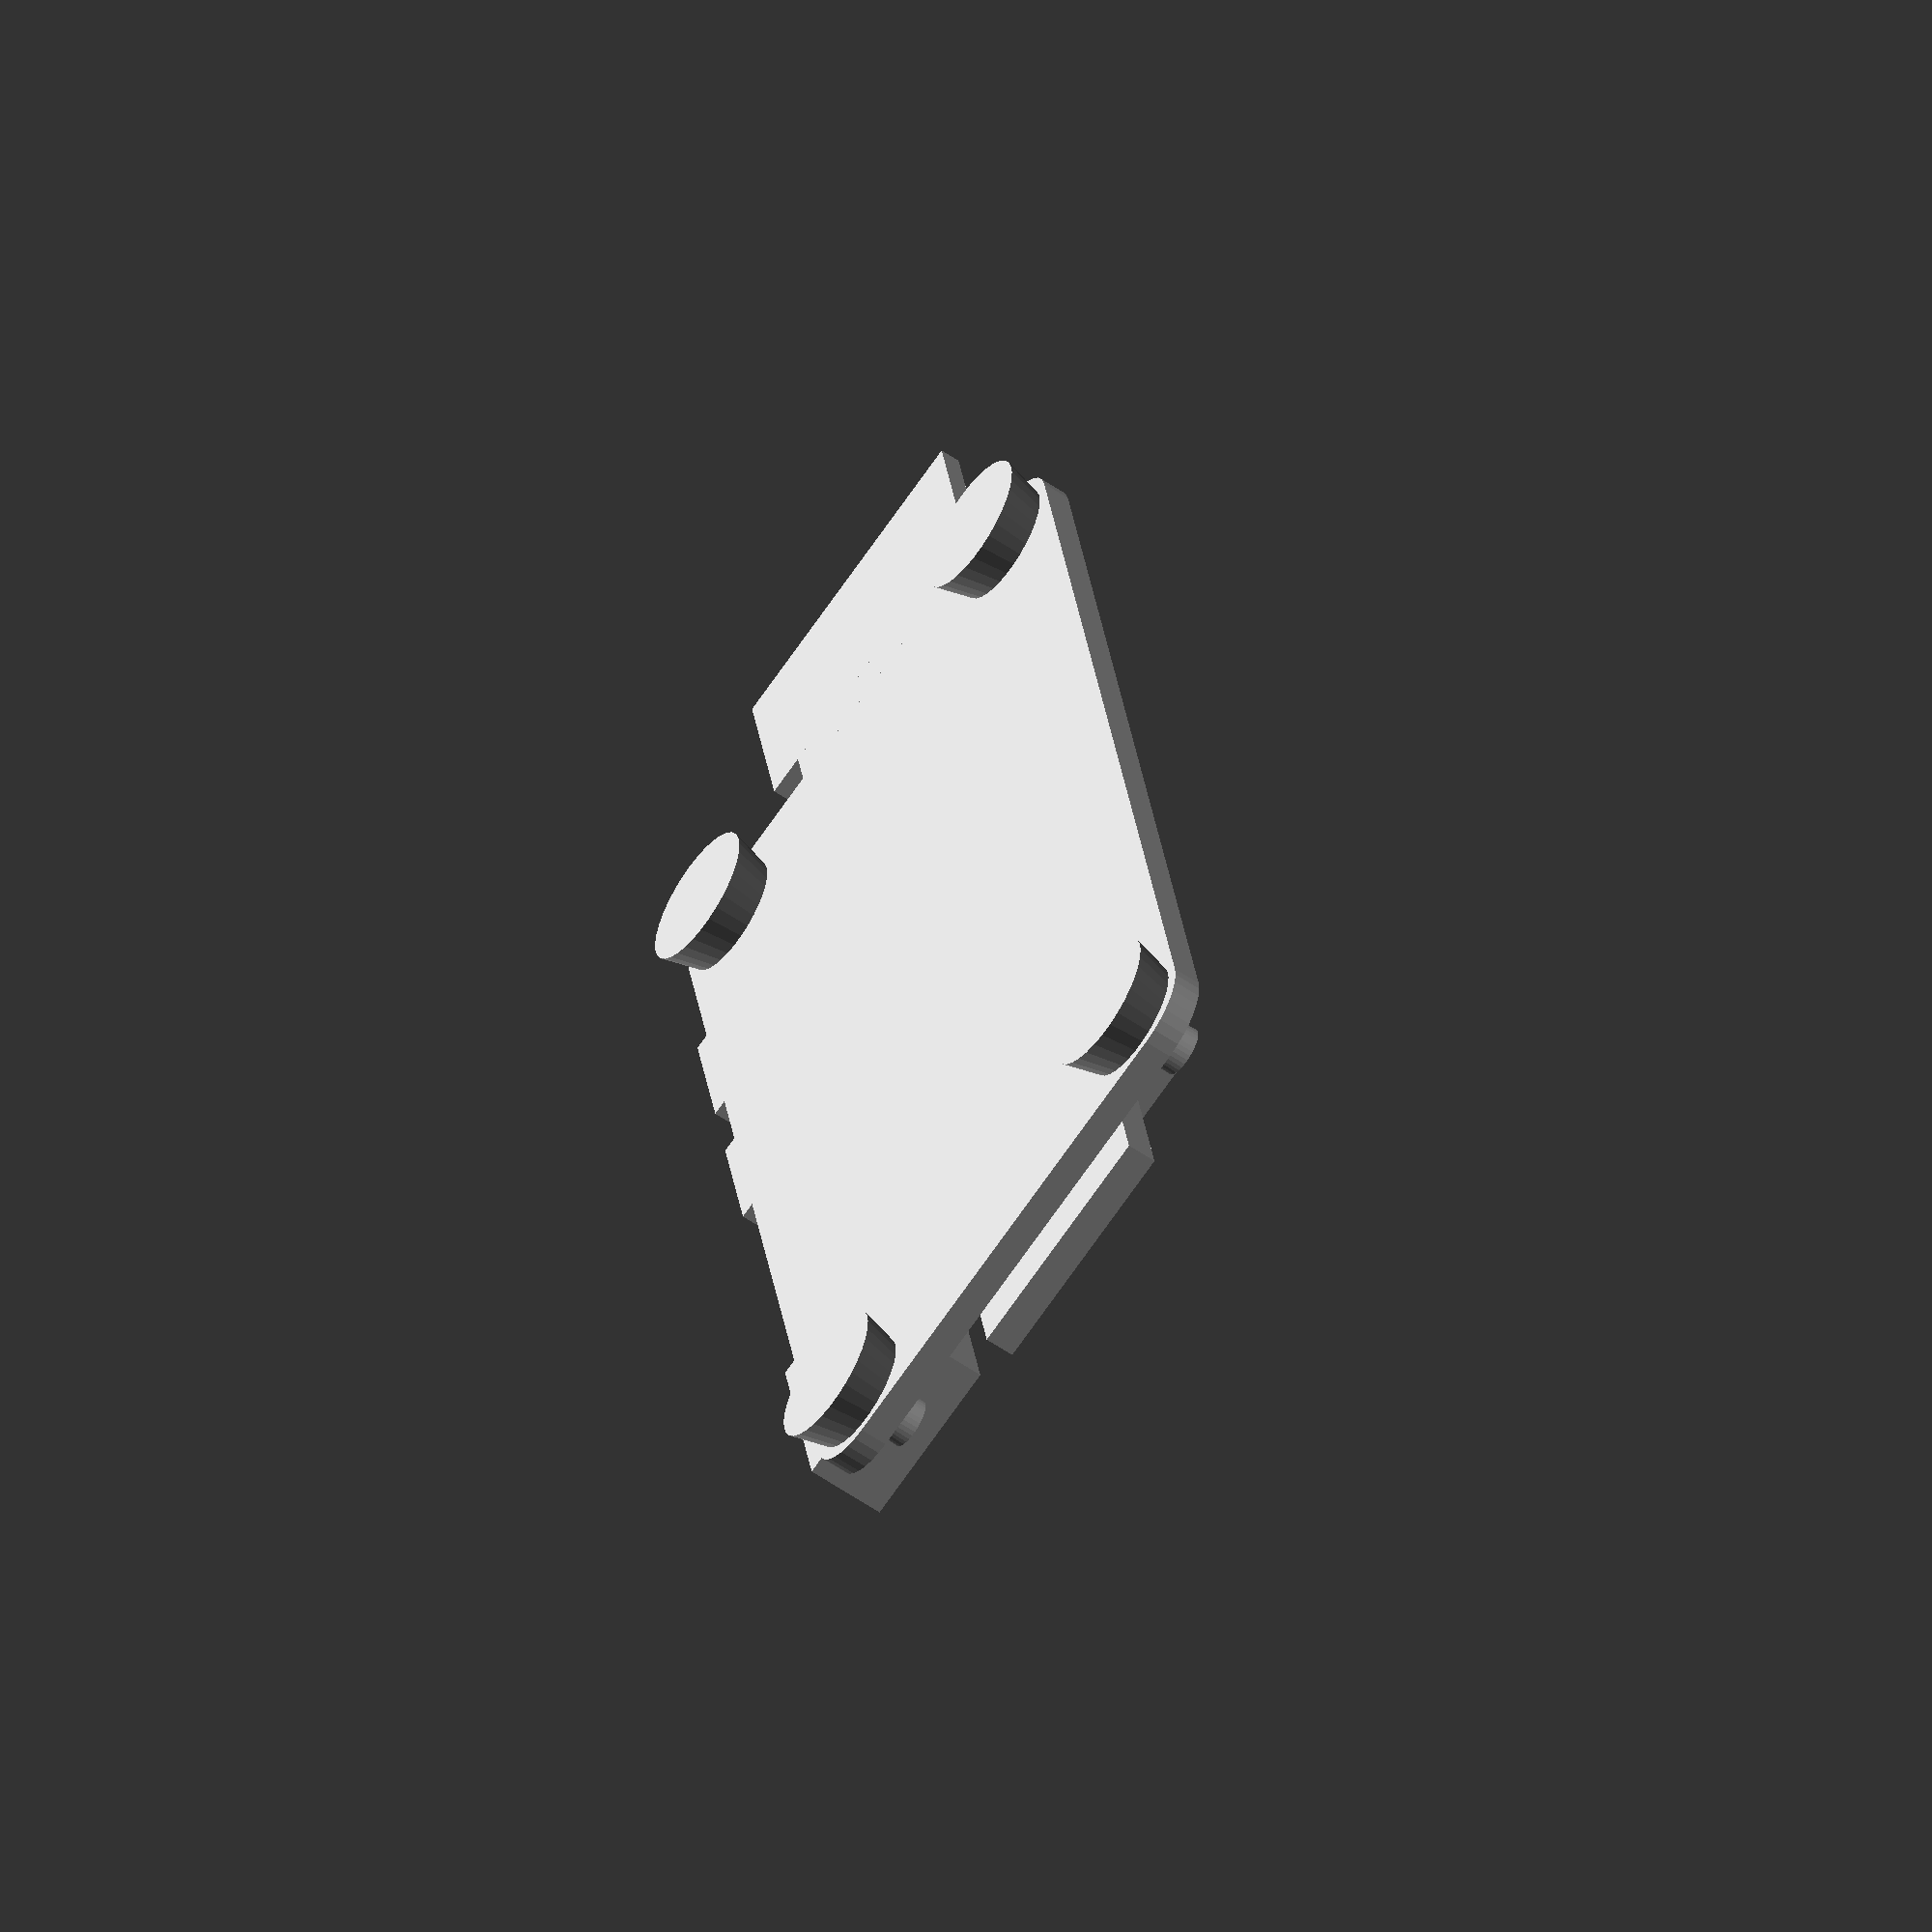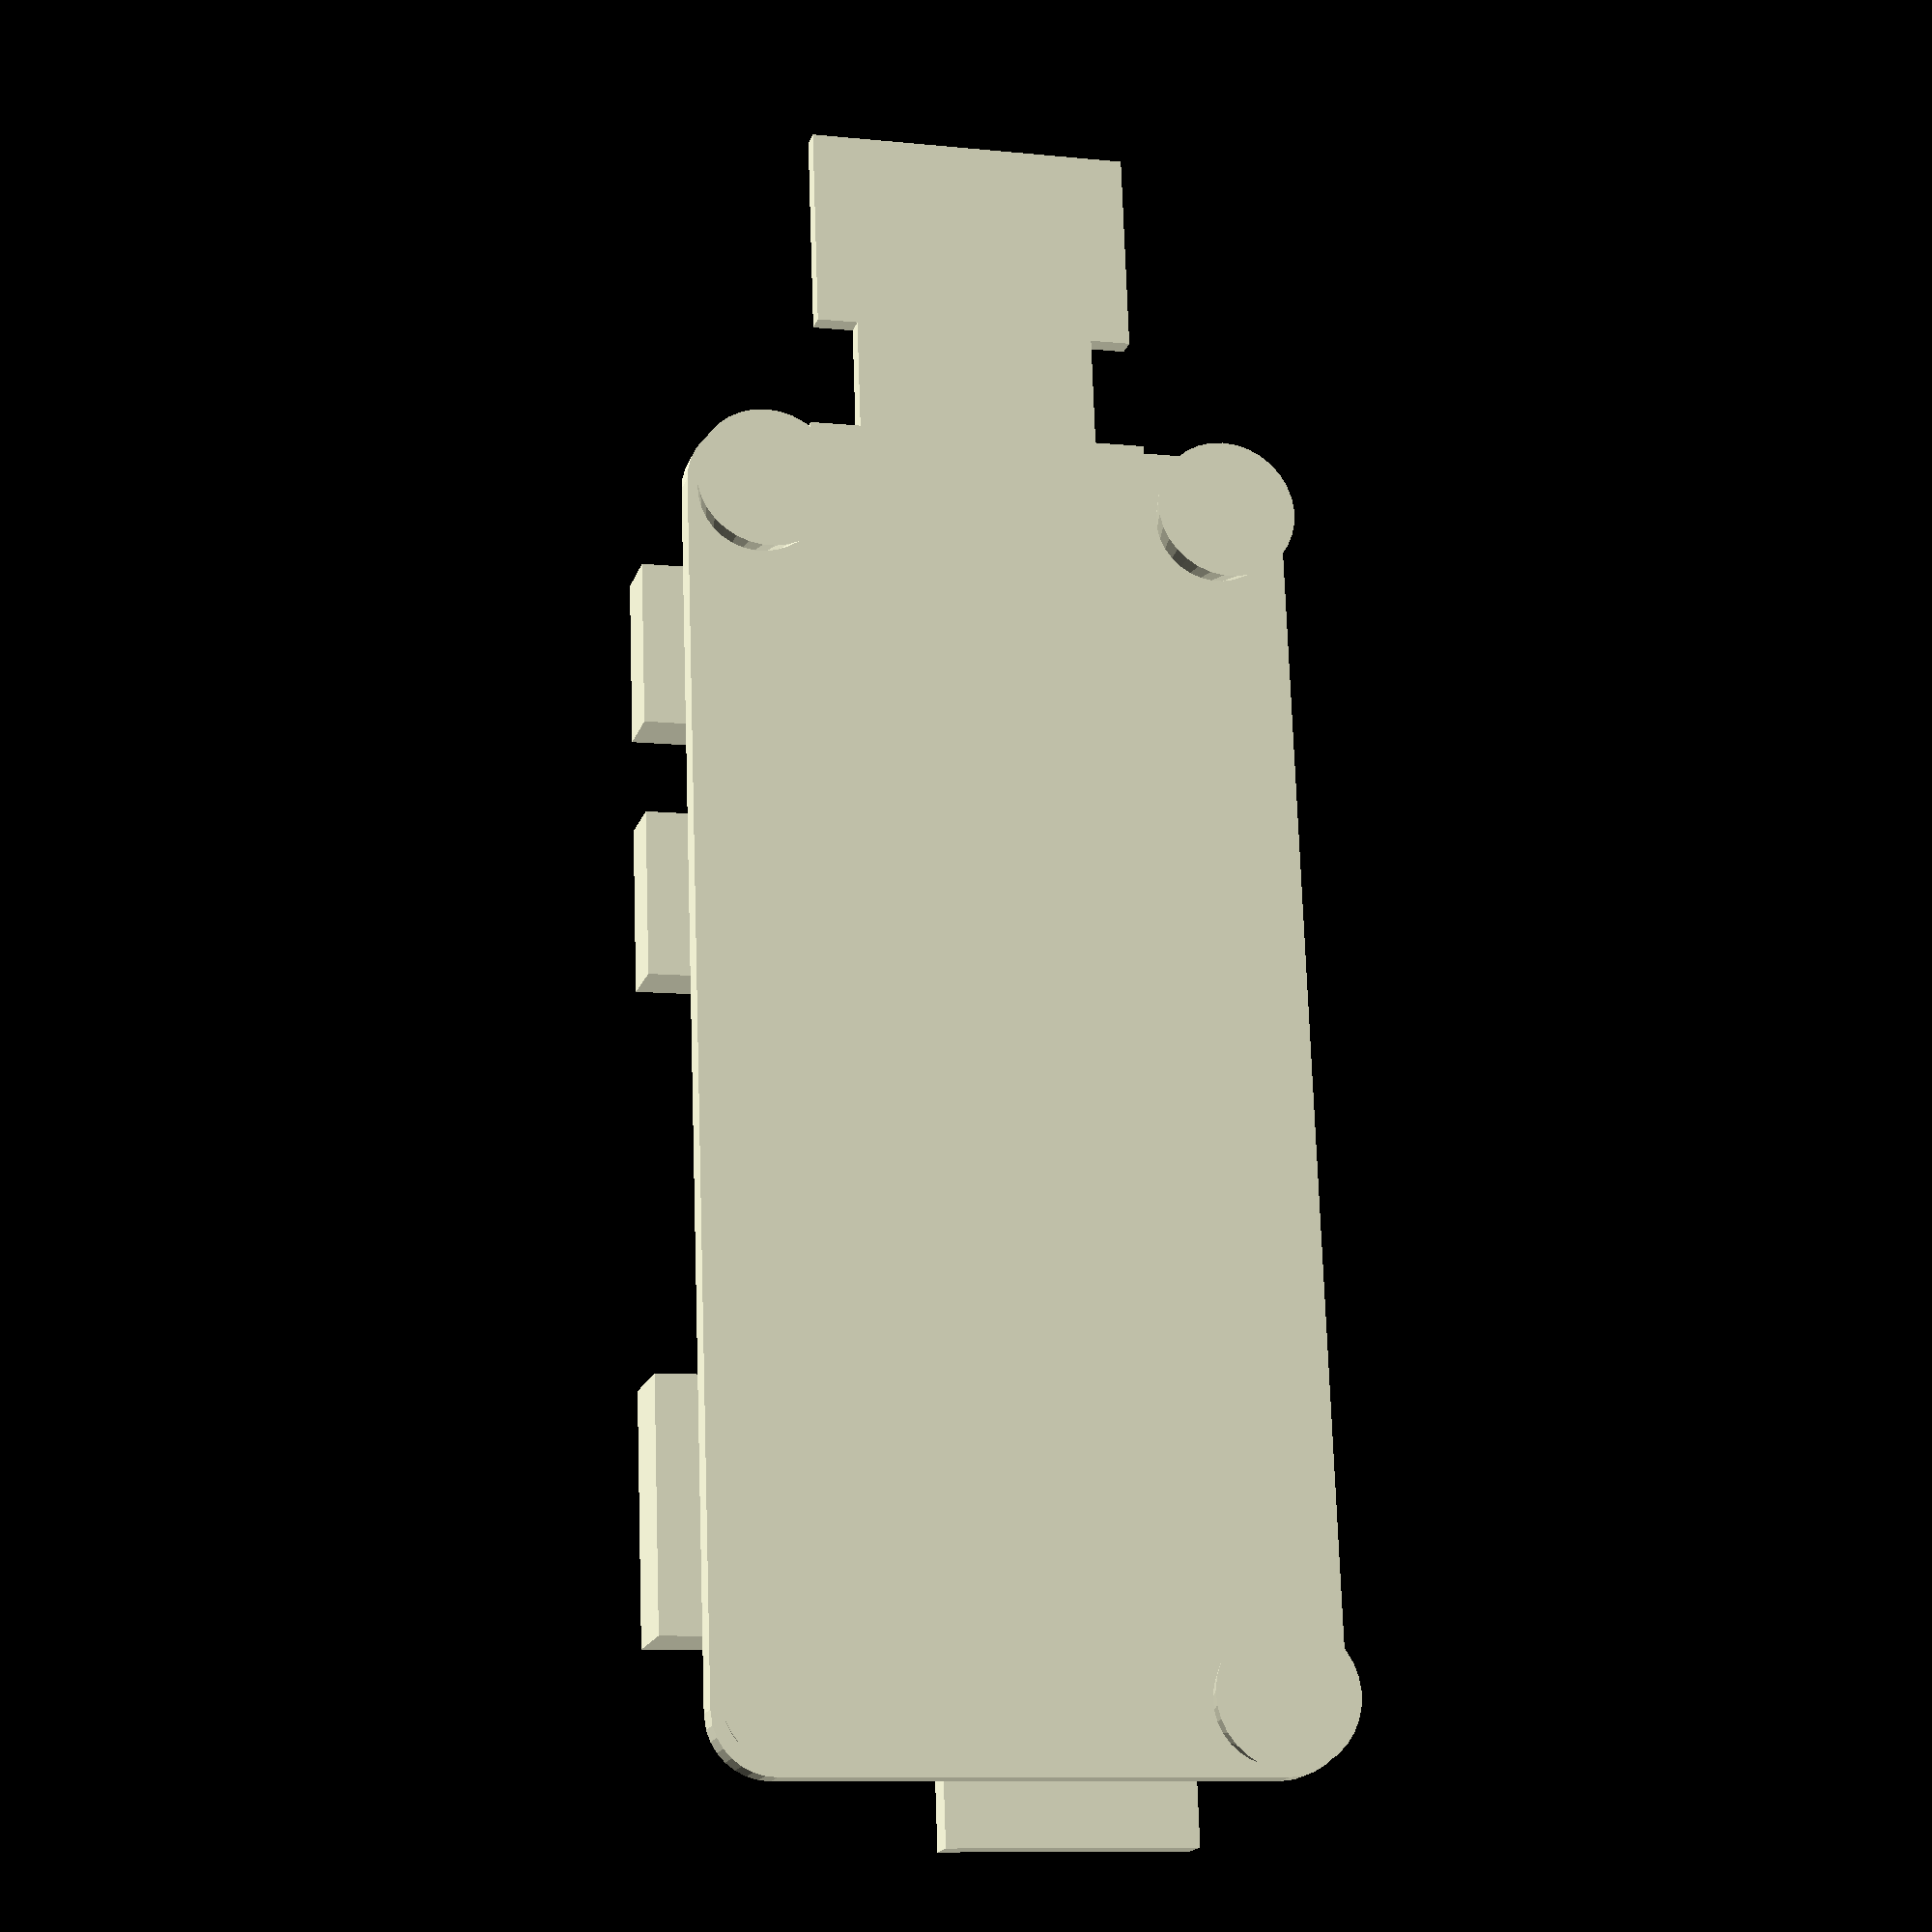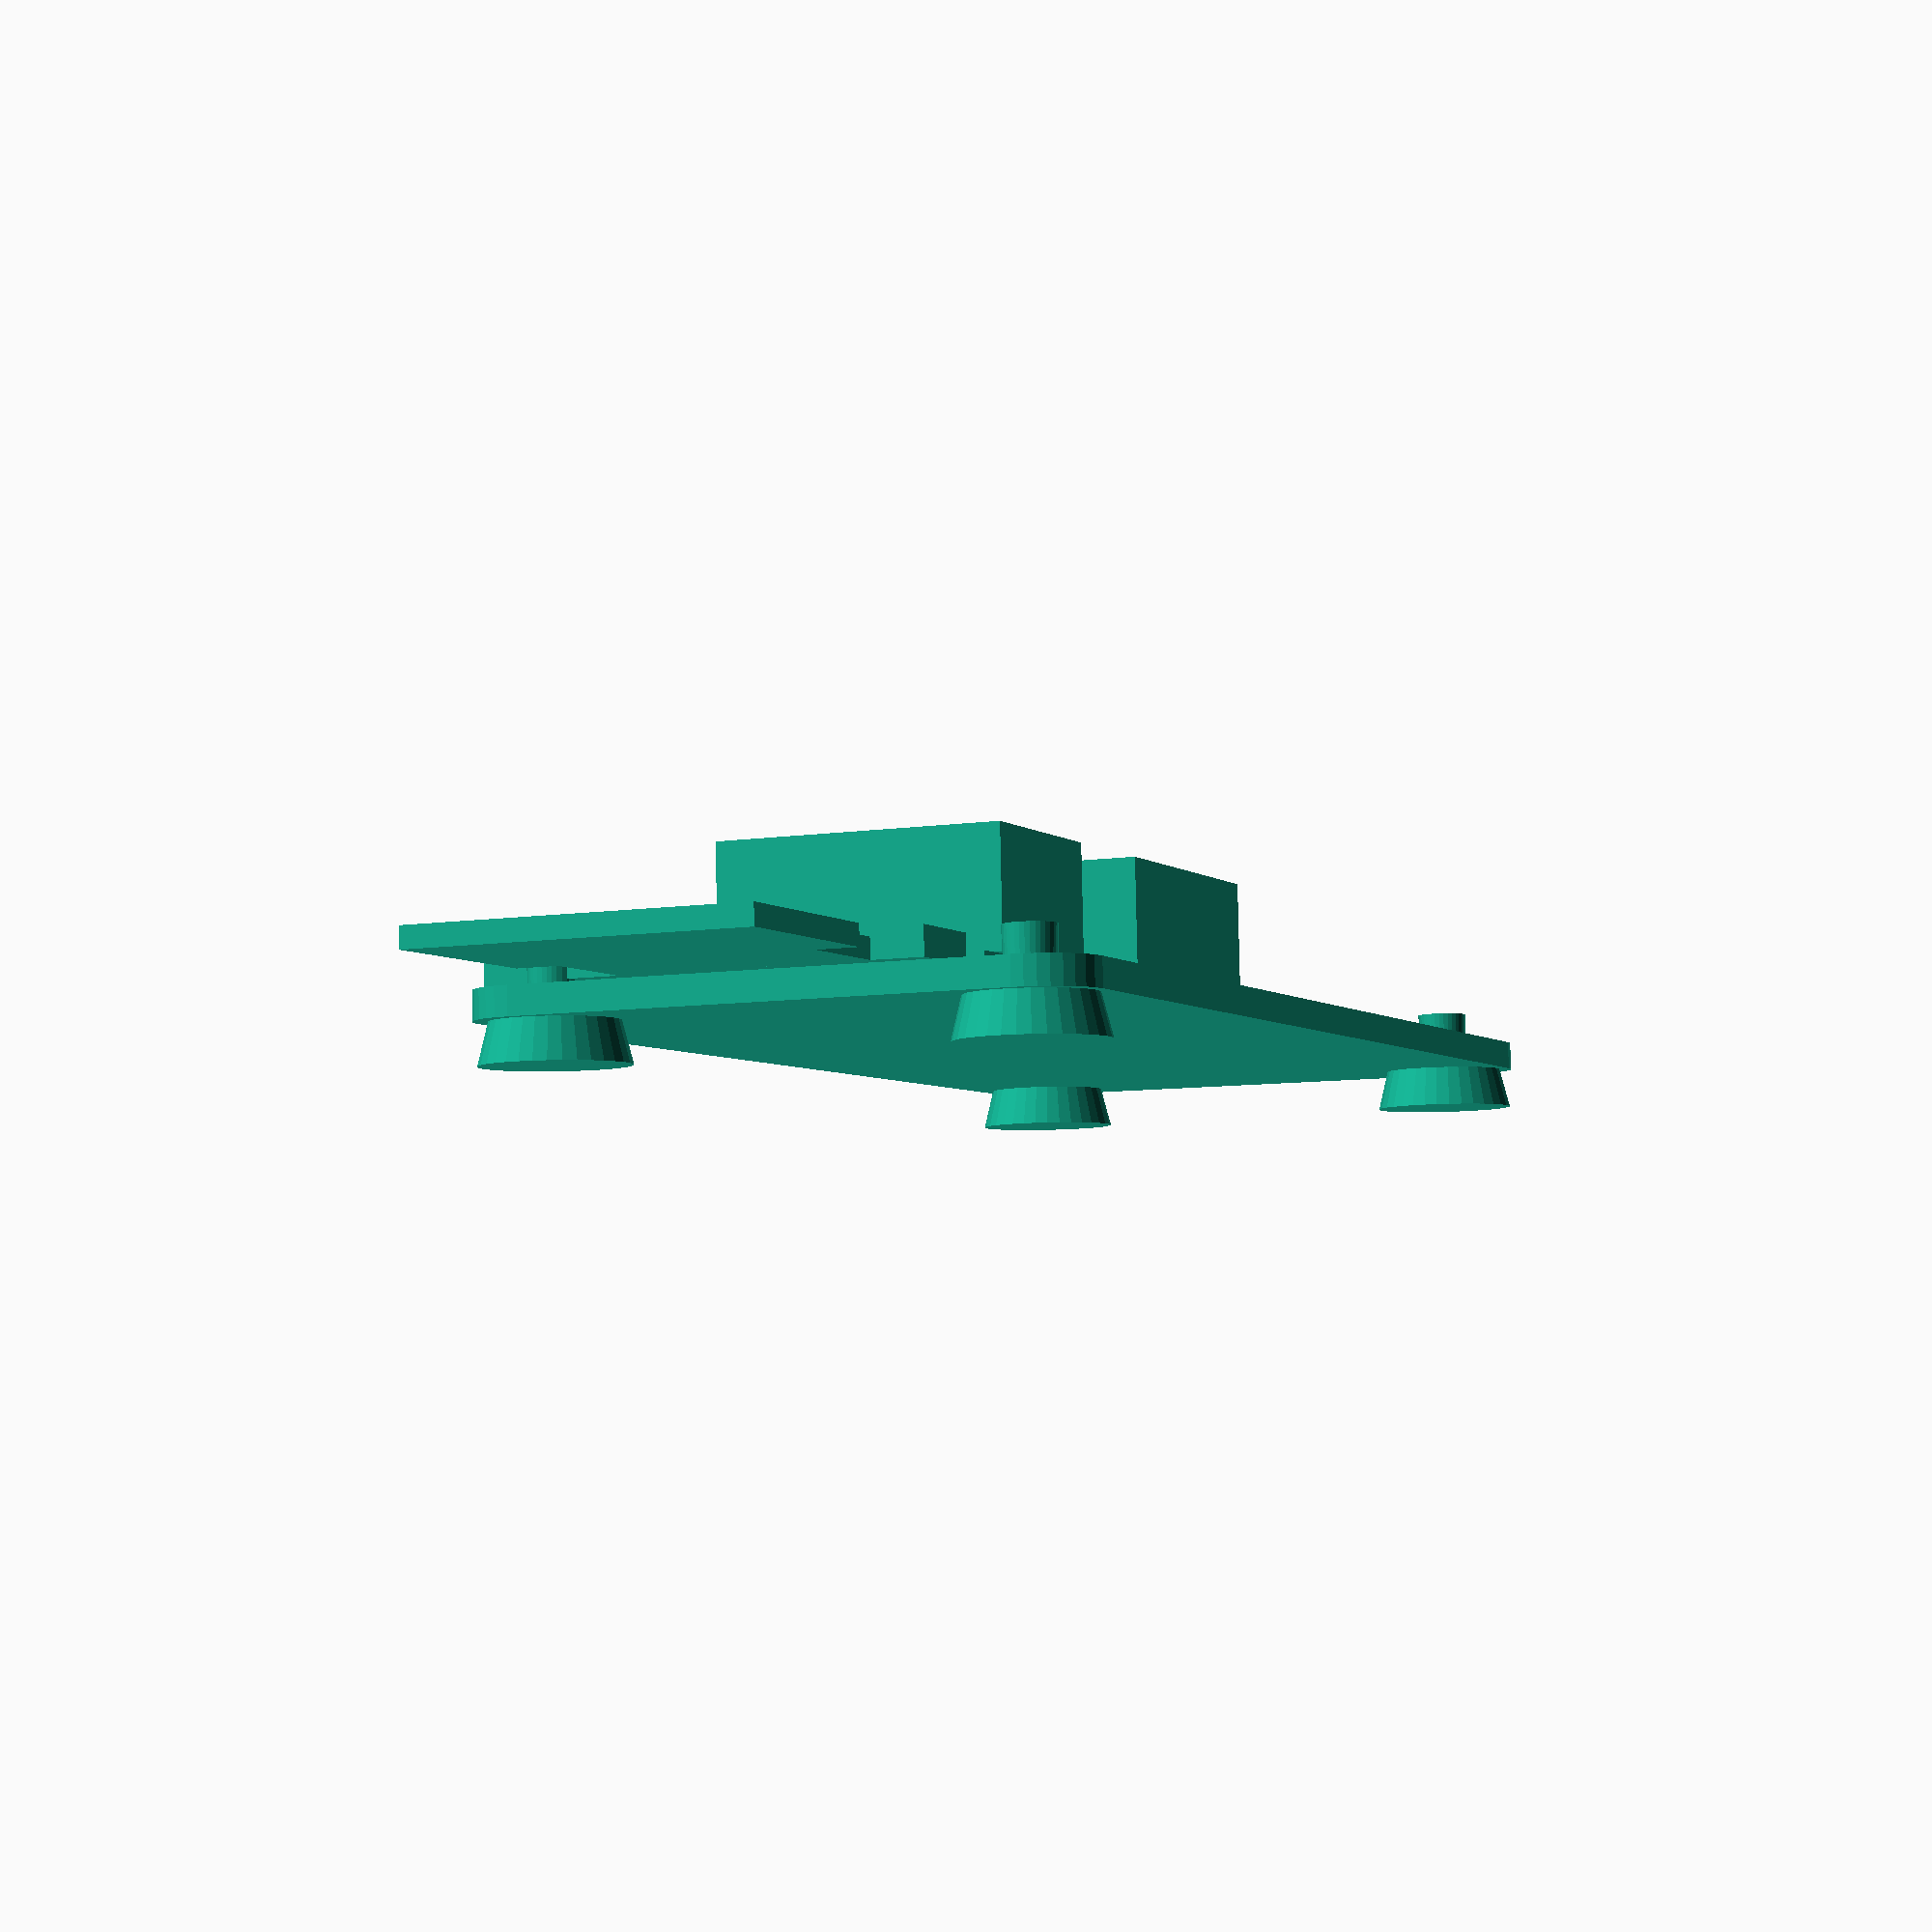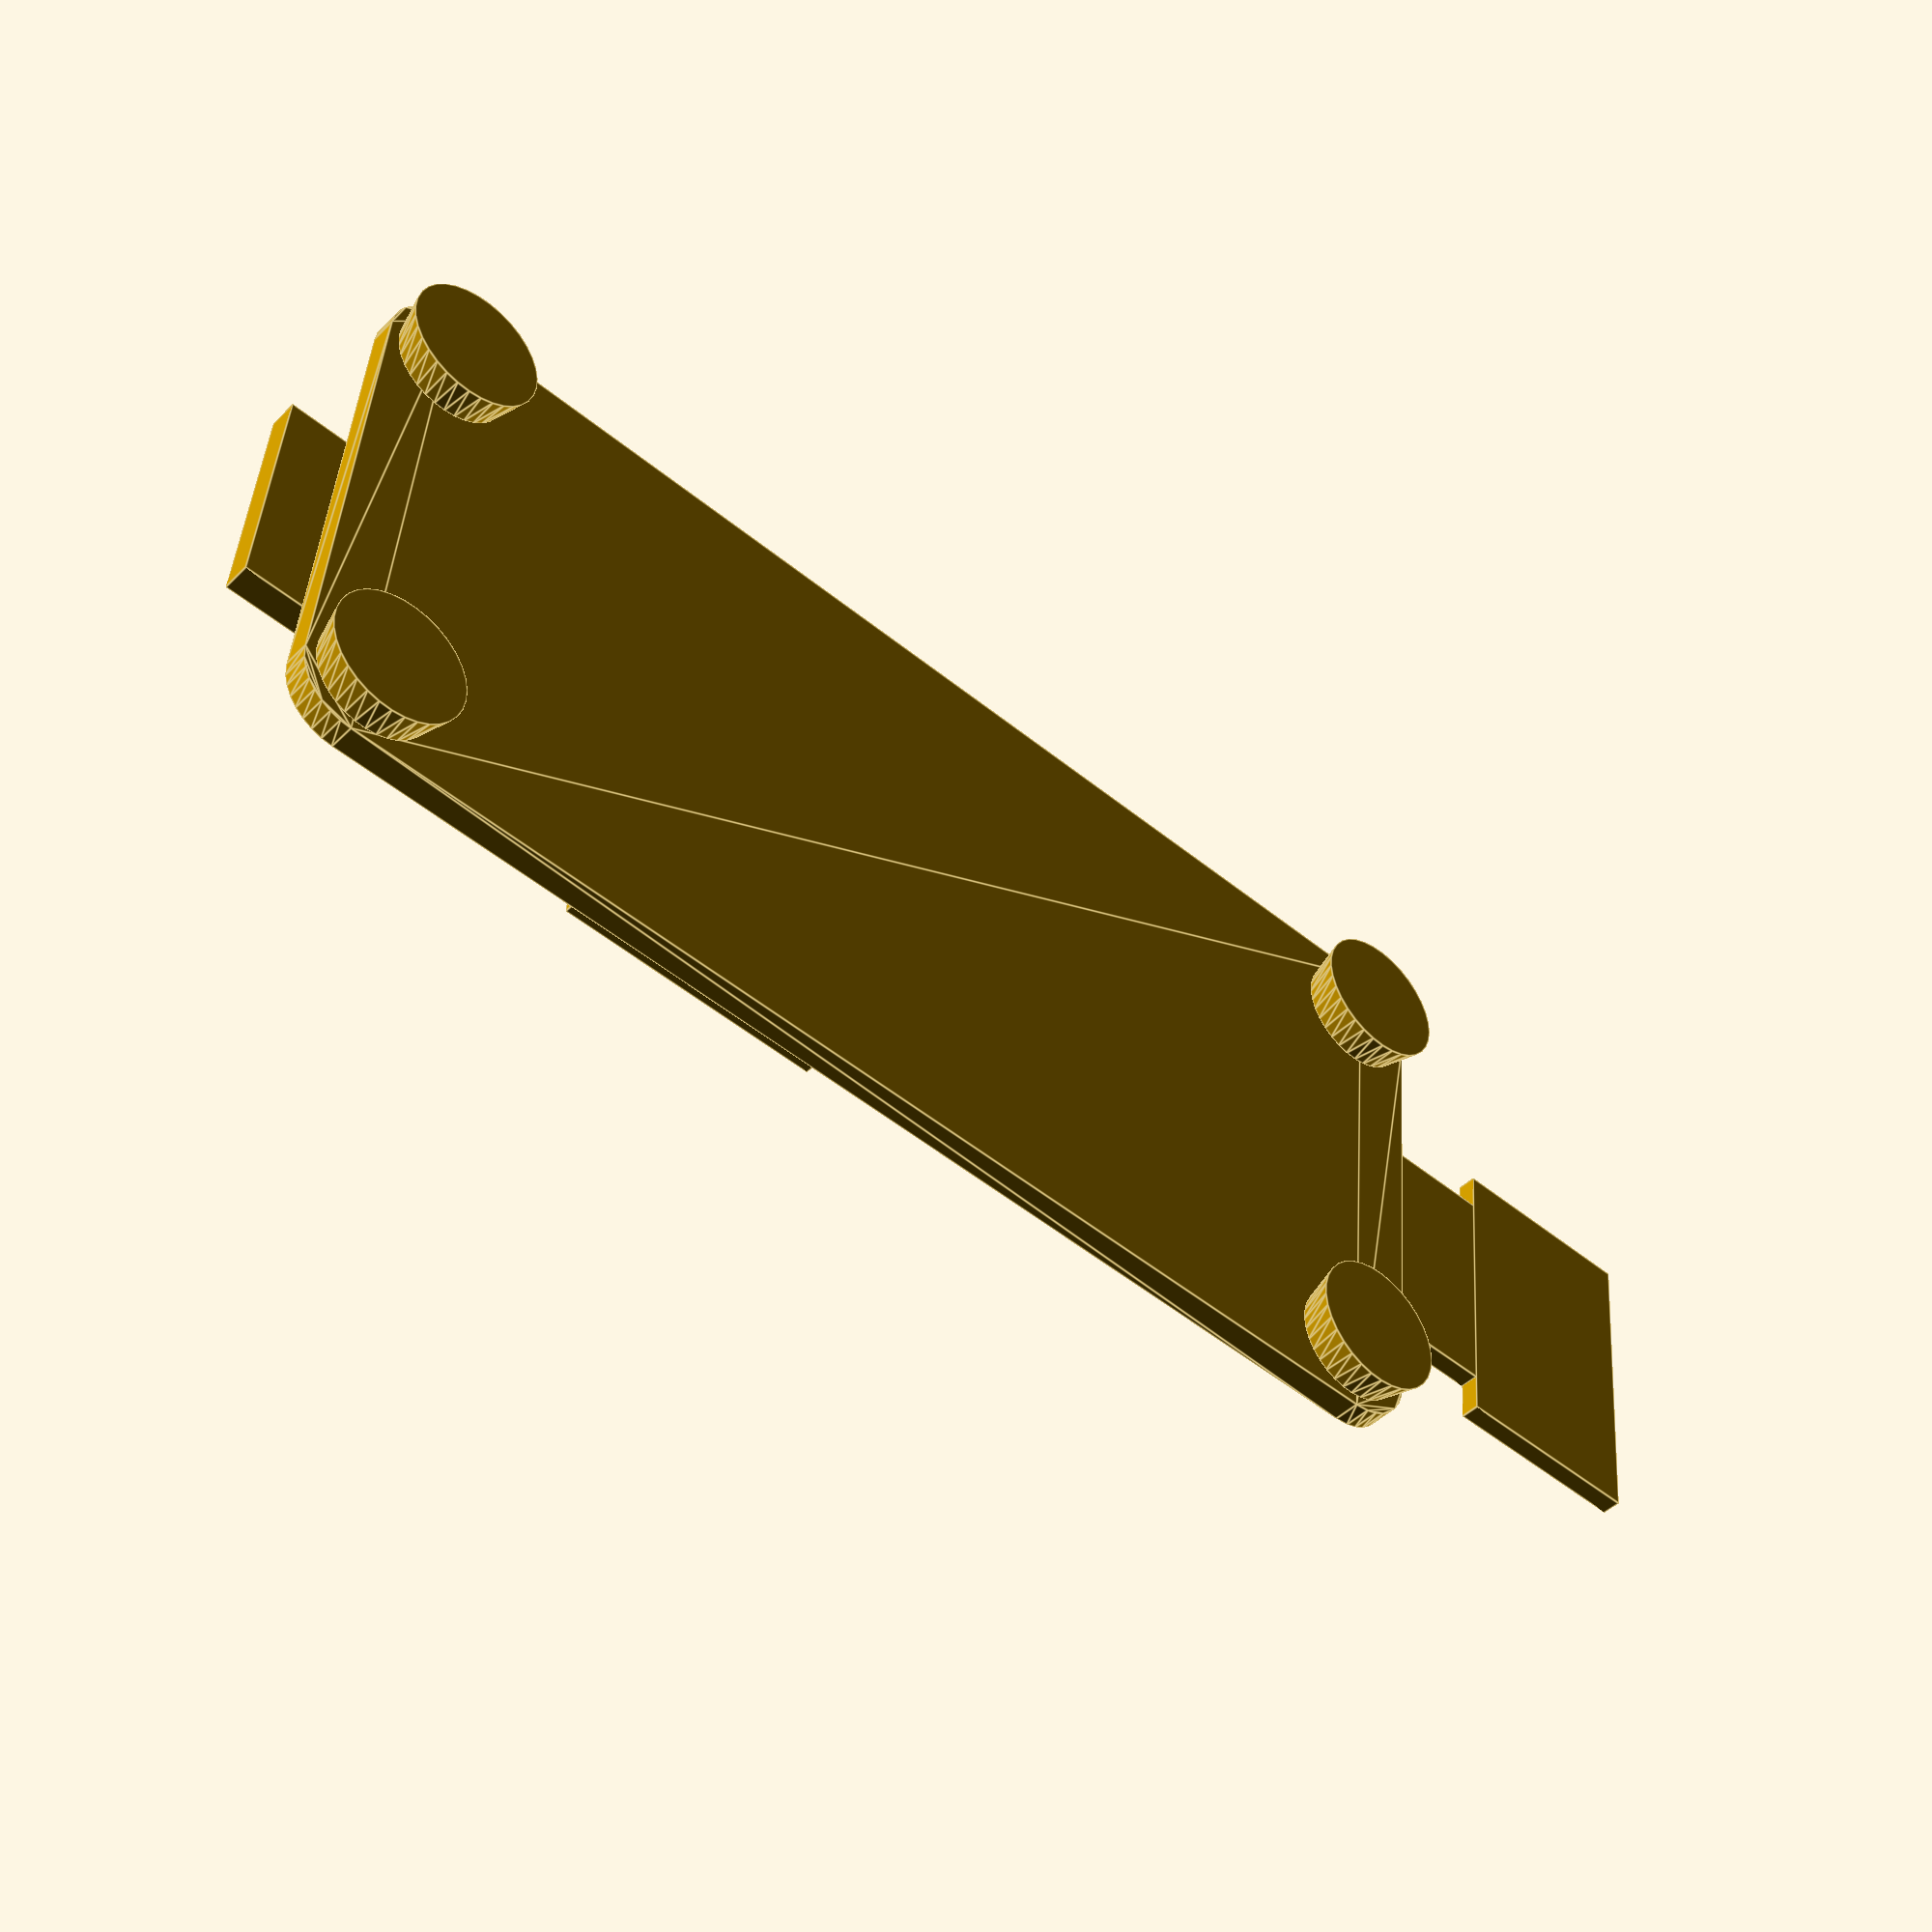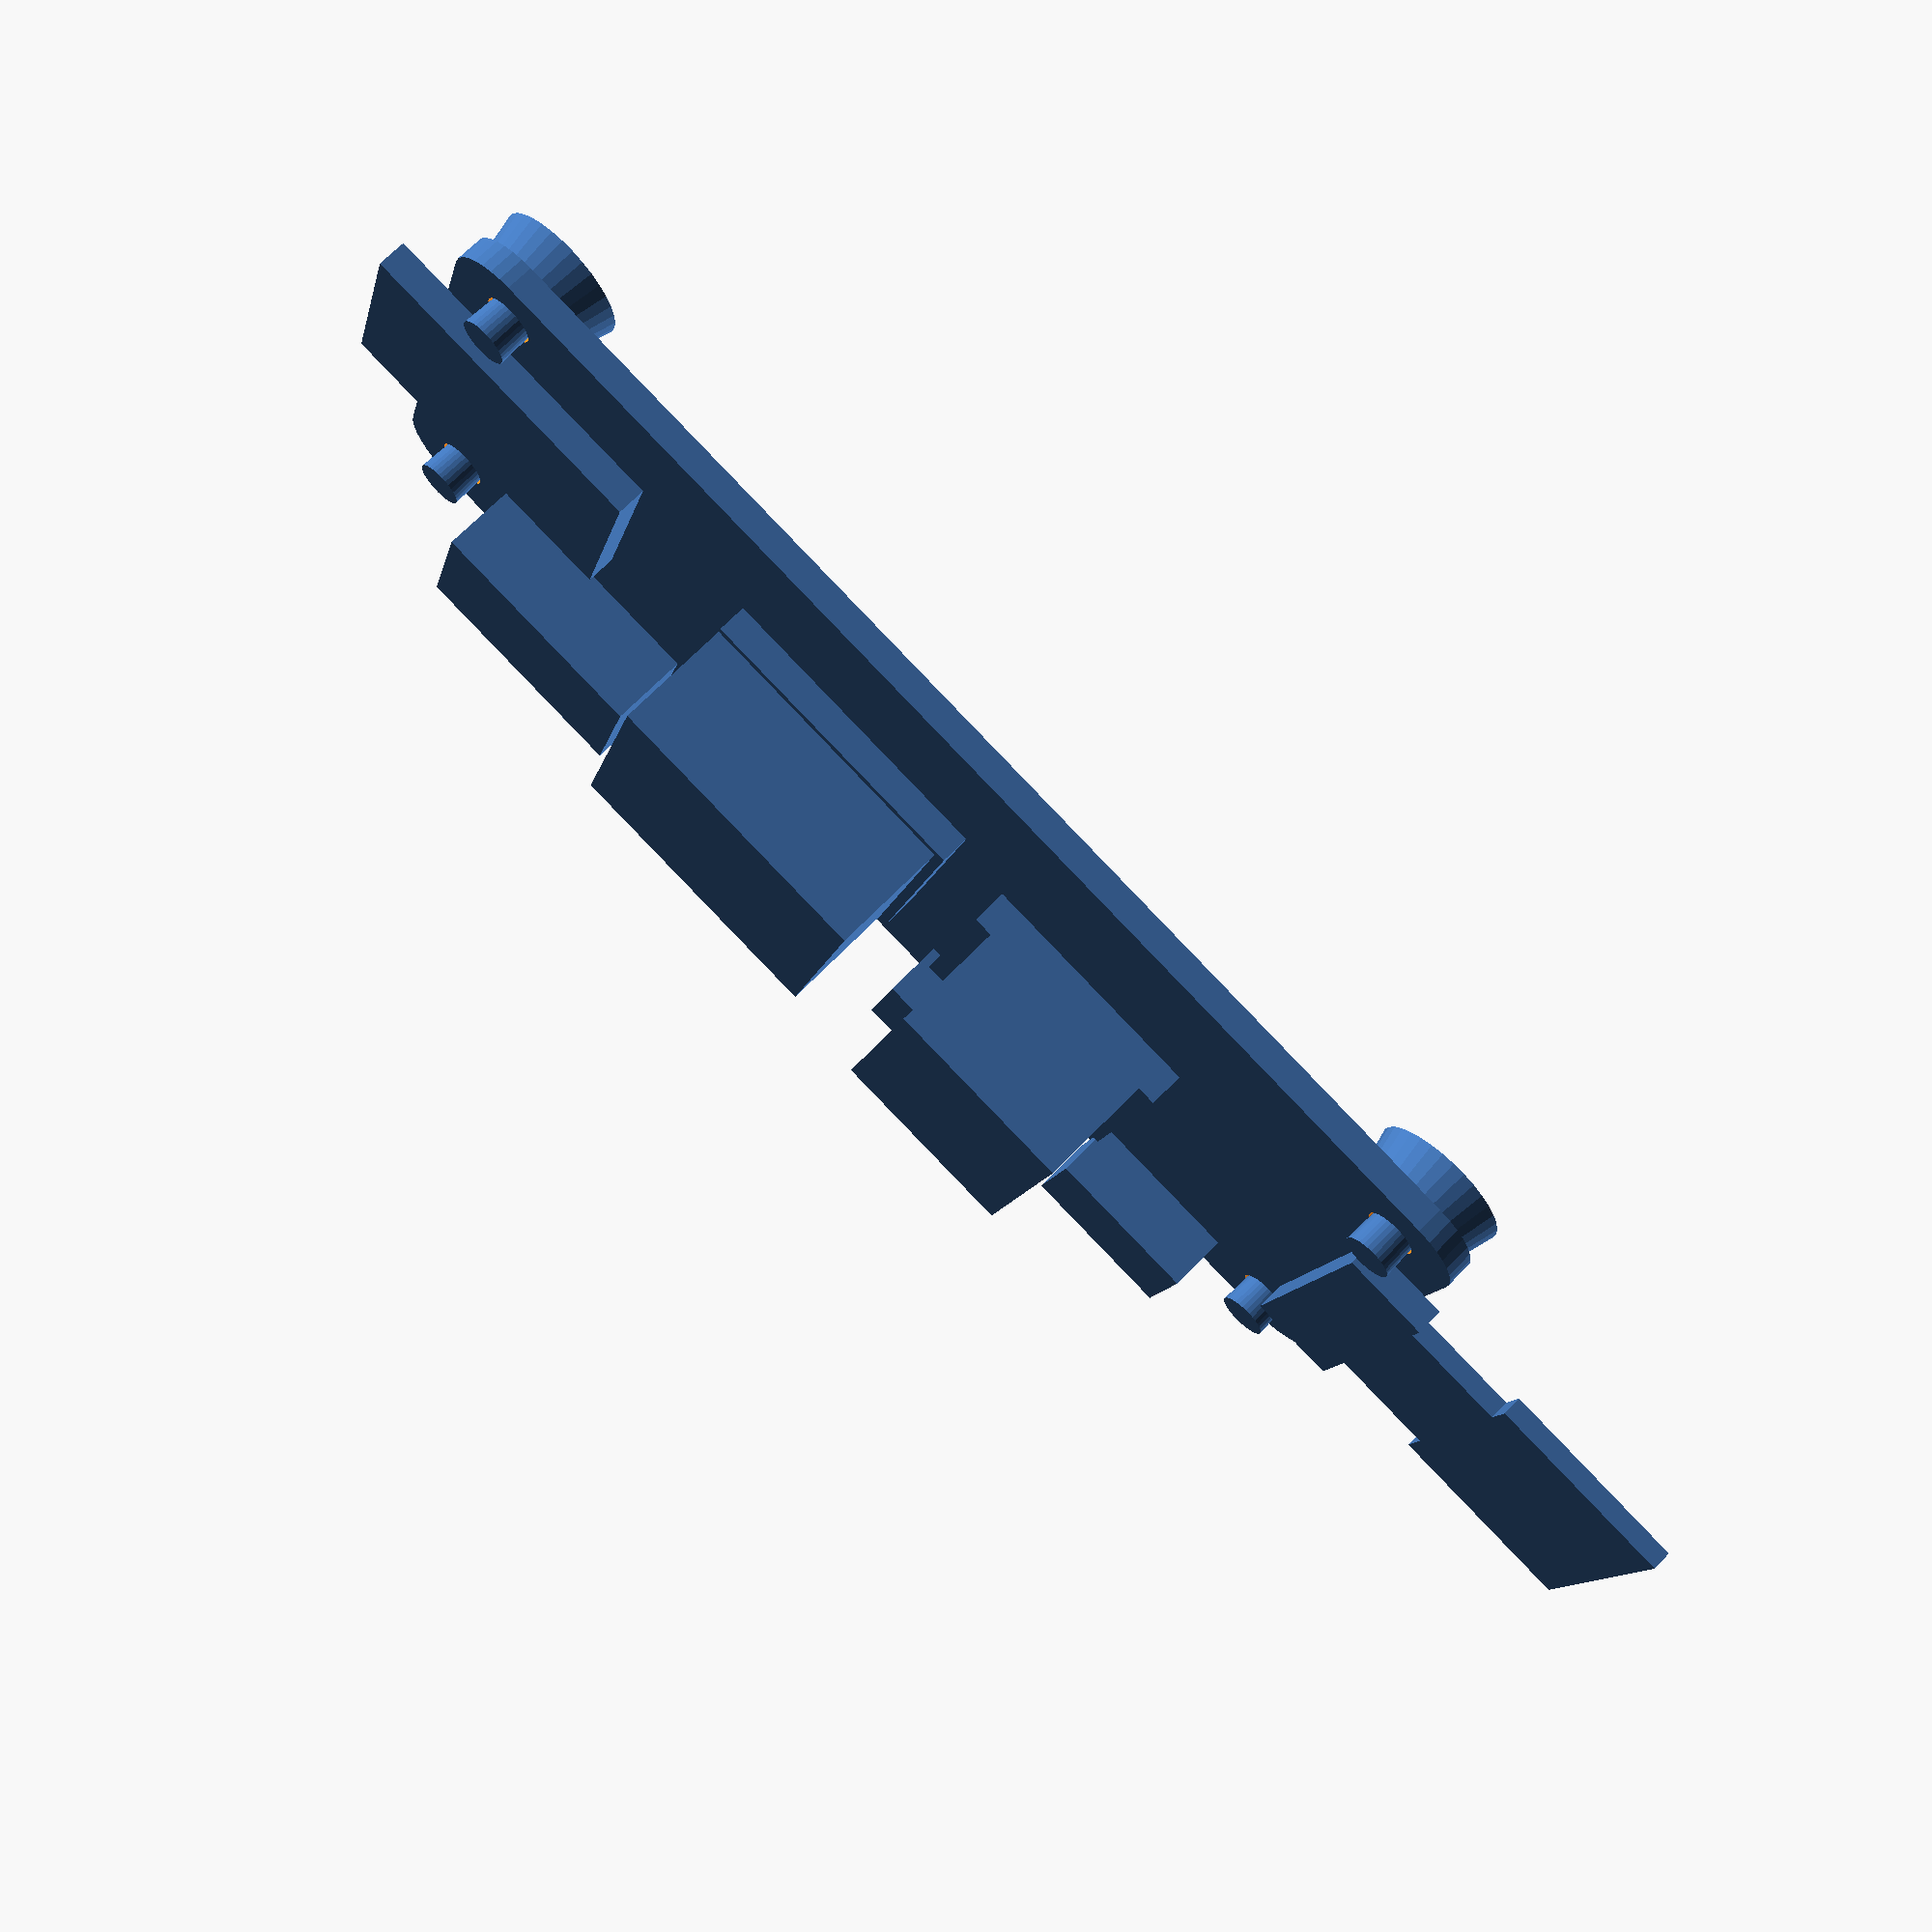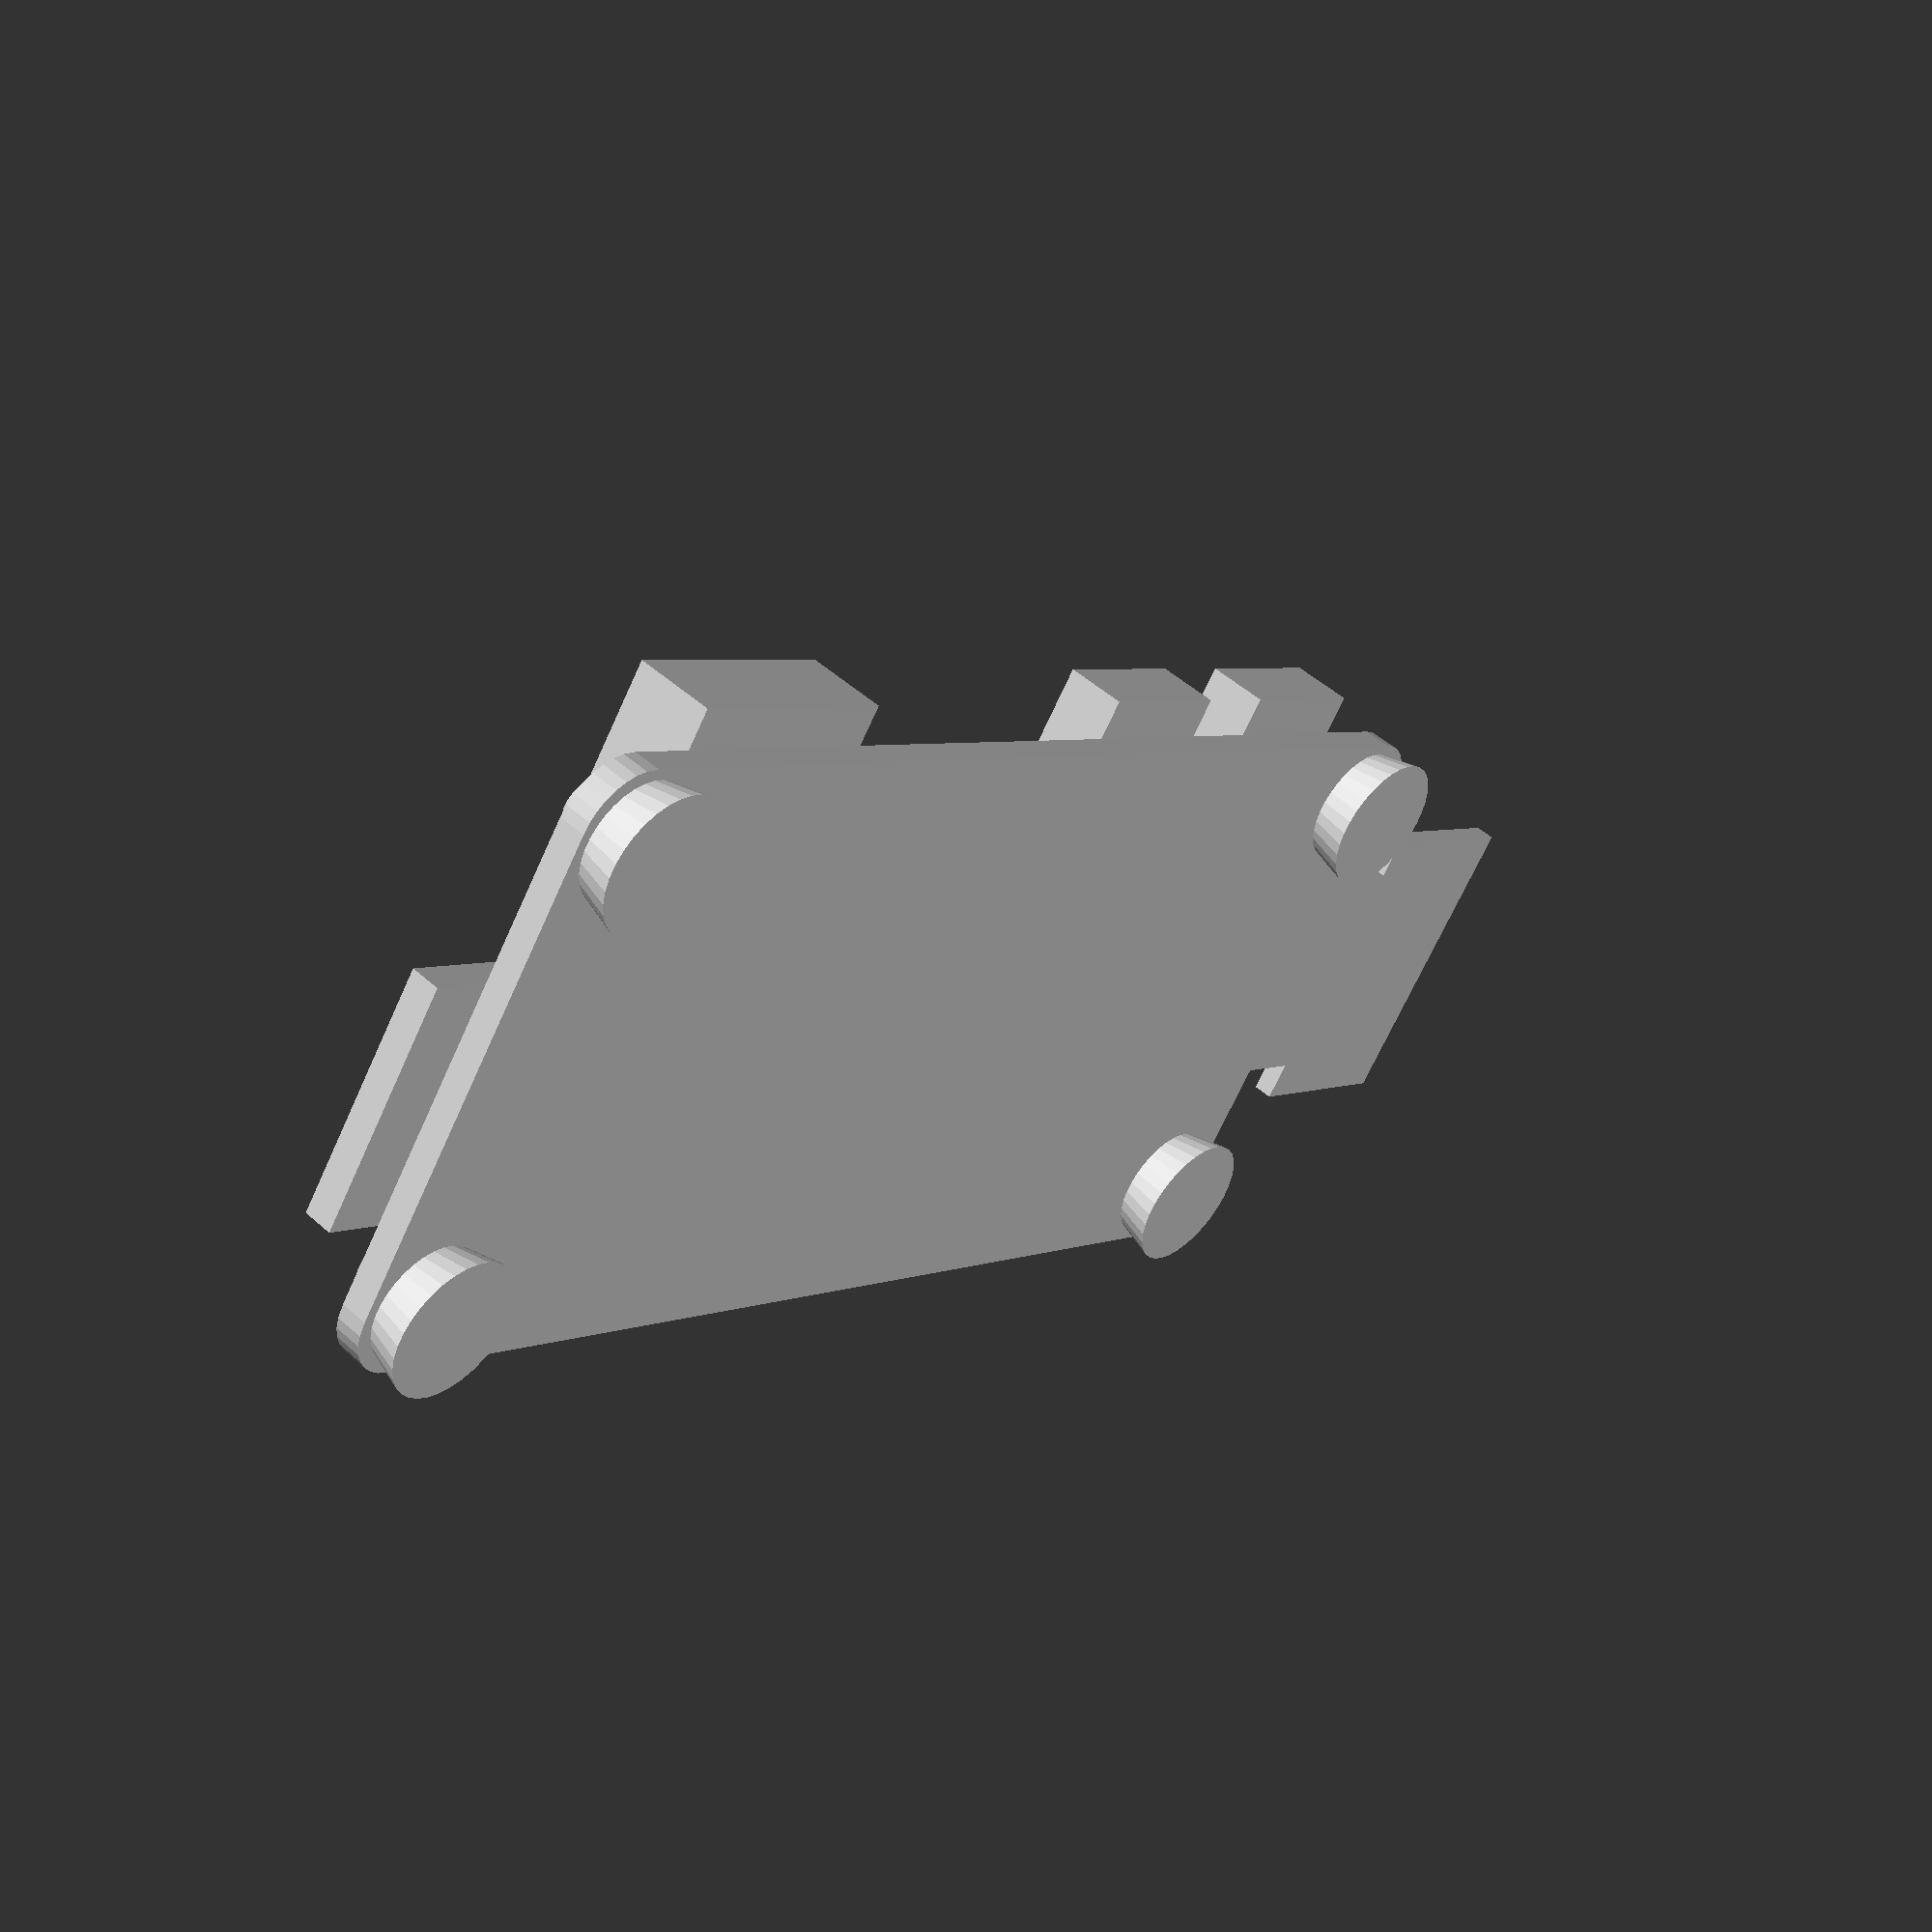
<openscad>
//======================================================================
// pi0.scad
//
// This is a Raspberry Pi Zero W 2
// Beware that heat sinks may be slightly misplaced, leave extra space!
//
// DrTomFlint, 19 Oct 2024
//======================================================================



//----------------------------------------------------------------------
module pi0pegs(zBase=2,zPeg=3,one=1,two=1,three=1,four=1){

r0=3.0;       // radius of pcb corners
thick=1.4;    // pcb thickness
x0=65.0;
y0=30.0;  

F2=33;
  
    // mounting pegs  
    translate([r0,r0,0]){
      if(one==1){
        translate([0.5,0.5,zBase])
        cylinder(r1=1.15,r2=1.25,h=zPeg,$fn=F2);
        translate([0.5,0.5,0])
        cylinder(r1=3.5,r2=3,h=zBase,$fn=F2);
      }
      if(two==1){
        translate([0.5,y0-2*r0-0.5,zBase])      
        cylinder(r1=1.15,r2=1.25,h=zPeg,$fn=F2);
        translate([0.5,y0-2*r0-0.5,0])      
        cylinder(r1=3.5,r2=3,h=zBase,$fn=F2);
      }
      if(three==1){
        translate([x0-2*r0-0.5,0.5,zBase])
        cylinder(r1=1.15,r2=1.25,h=zPeg,$fn=F2);
        translate([x0-2*r0-0.5,0.5,0])
        cylinder(r1=3.5,r2=3,h=zBase,$fn=F2);
      }
      if(four==1){
        translate([x0-2*r0-0.5,y0-2*r0-0.5,zBase])
        cylinder(r1=1.15,r2=1.25,h=zPeg,$fn=F2);
        translate([x0-2*r0-0.5,y0-2*r0-0.5,0])
        cylinder(r1=3.5,r2=3,h=zBase,$fn=F2);
      }
    }
}

//----------------------------------------------------------------------
module pi0(cam=10,heatsink=1){

r0=3.0;       // radius of pcb corners
thick=1.4;    // pcb thickness
x0=65.0;
y0=30.0;  

F2=33;
  
  // pcb
  translate([r0,r0,0])
  difference(){
    linear_extrude(height=thick)
    offset(r=r0,$fn=F2)
    square([x0-2*r0,y0-2*r0]);

    // mounting holes  
    translate([0.5,0.5,0])
    cylinder(r=1.3,h=4*thick,center=true,$fn=F2);
    translate([0.5,y0-2*r0-0.5,0])
    cylinder(r=1.3,h=4*thick,center=true,$fn=F2);
    translate([x0-2*r0-0.5,0.5,0])
    cylinder(r=1.3,h=4*thick,center=true,$fn=F2);
    translate([x0-2*r0-0.5,y0-2*r0-0.5,0])
    cylinder(r=1.3,h=4*thick,center=true,$fn=F2);
  }
  
  // SD card
  translate([-3,11,thick])
  cube([16,12,1.5]);
  
  // HDMI
  translate([6.5,-2,thick])
  cube([12,8.5,4]);
  
  // RP3A0-AU Processor
  translate([20,6.5,thick])
  cube([15,15,1.5]);
  
  // RF chip
  translate([38,7.5,thick])
  cube([12,12,1.8]);
  
  // USB OTG
  translate([37.5,-2,thick])
  cube([8,6,3]);
  
  // USB Power
  translate([50,-2,thick])
  cube([8,6,3]);
  
  // CSI 
  translate([61.5,6.5,thick])
  cube([4.5,17,1.4]);
  
  // Camera cable
  if(cam>0){
    // narrow section
    translate([x0,9,thick])
    cube([6.5,12,1]);    
    // wider section
    translate([x0+6.5,7,thick])
    cube([cam,16,1]);    
  }
  
  // 
  if(heatsink==1){
    // Processor heatsink
    translate([20,6.5,thick+1.5])
    cube([14.5,14.5,6]);    
    // RF heatsink
    translate([38+1,7.5-2,thick+1.8])
    cube([10,14.5,6]);    
  }
  
}

//======================================================================

translate([0,0,2])
pi0();
pi0pegs();

//======================================================================

</openscad>
<views>
elev=237.9 azim=100.6 roll=305.4 proj=o view=solid
elev=197.2 azim=92.0 roll=14.9 proj=p view=solid
elev=275.3 azim=293.2 roll=178.8 proj=p view=wireframe
elev=224.5 azim=355.0 roll=41.0 proj=p view=edges
elev=291.7 azim=15.4 roll=43.9 proj=p view=wireframe
elev=131.0 azim=324.4 roll=45.2 proj=p view=wireframe
</views>
